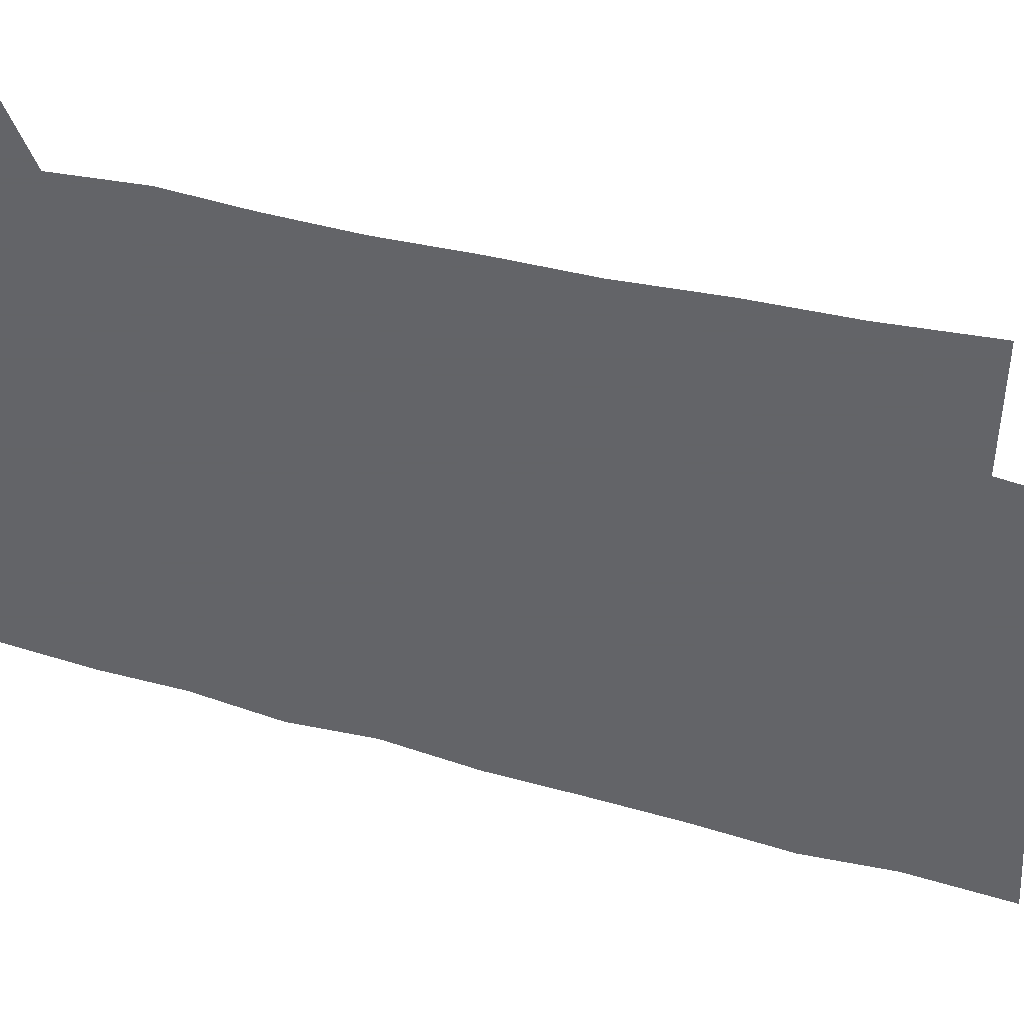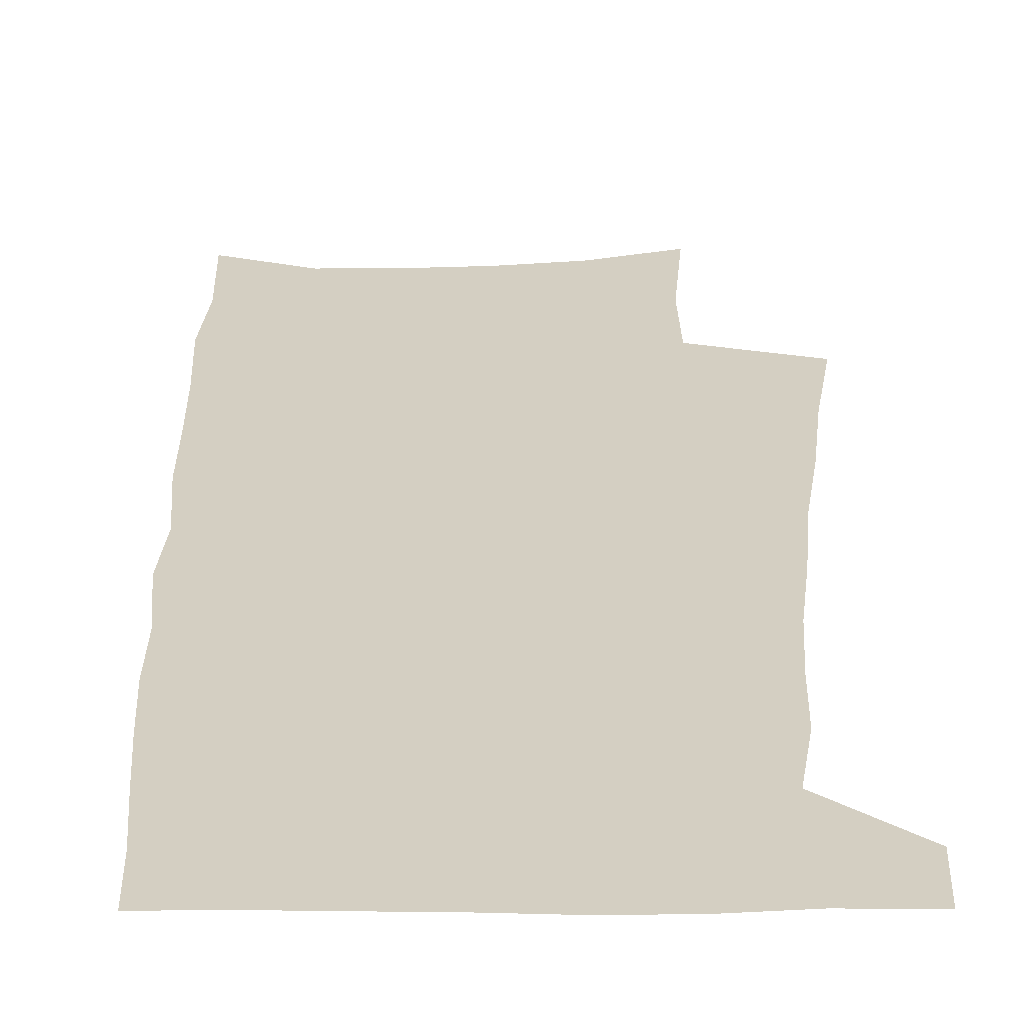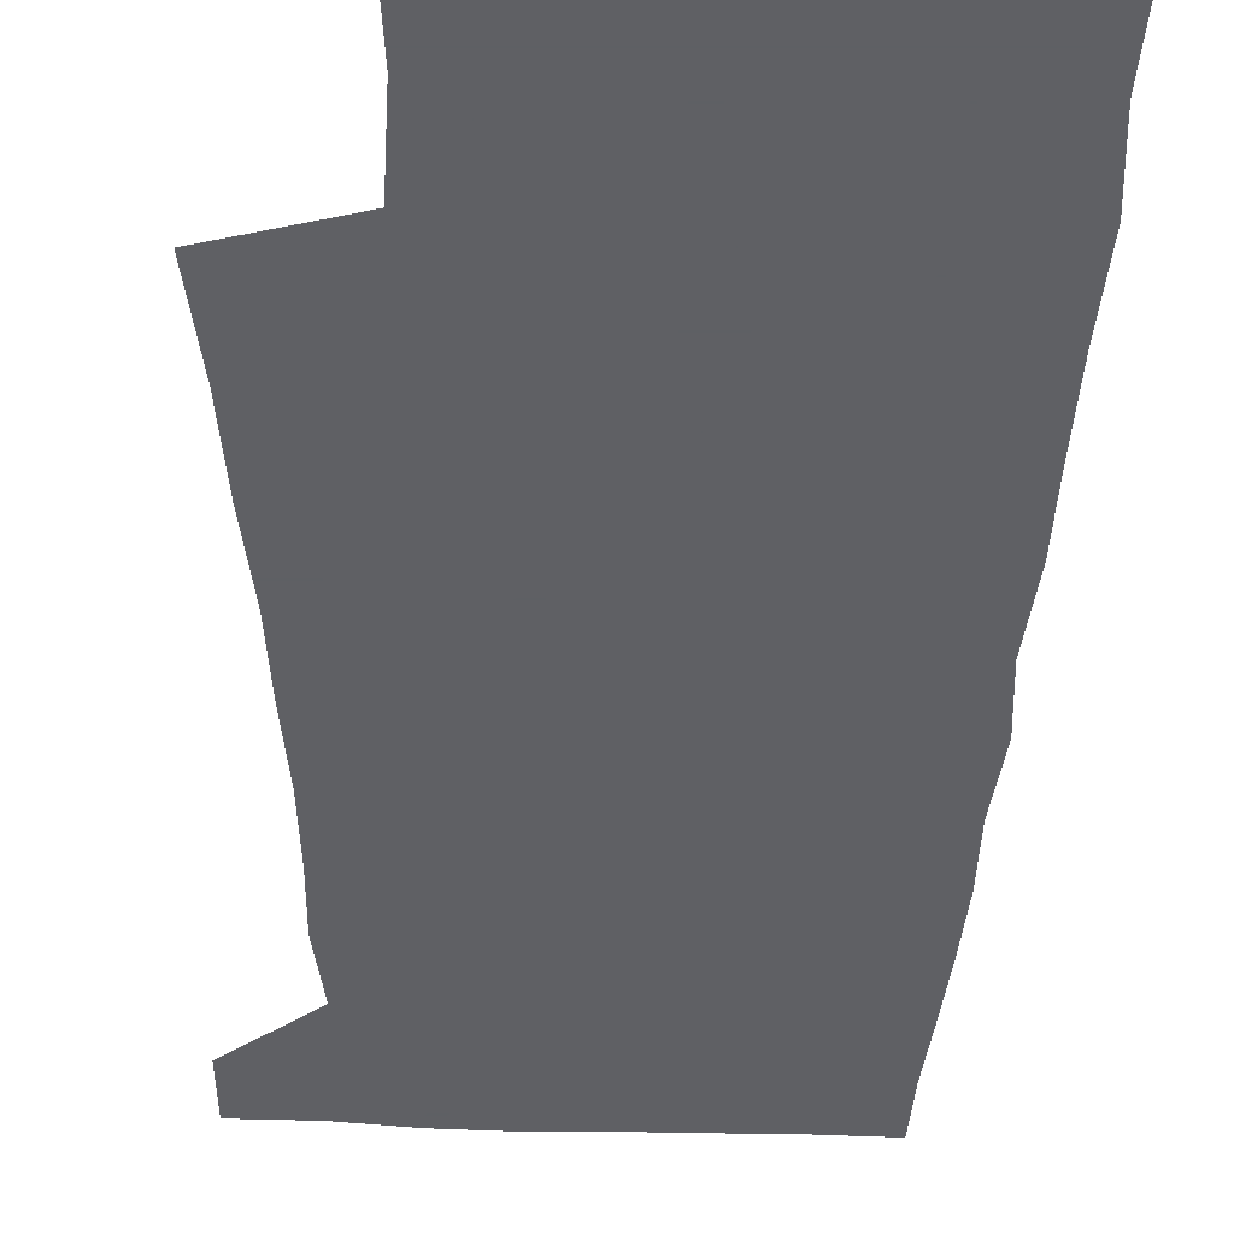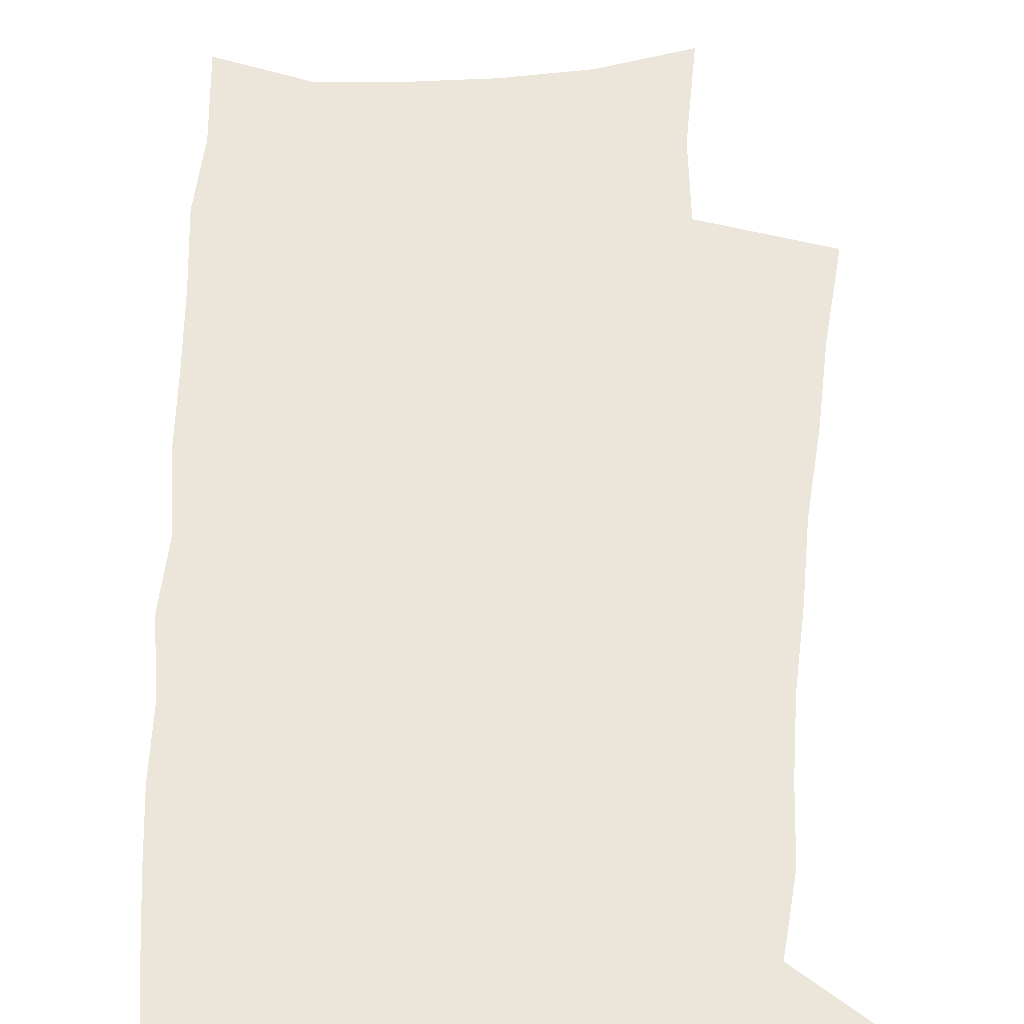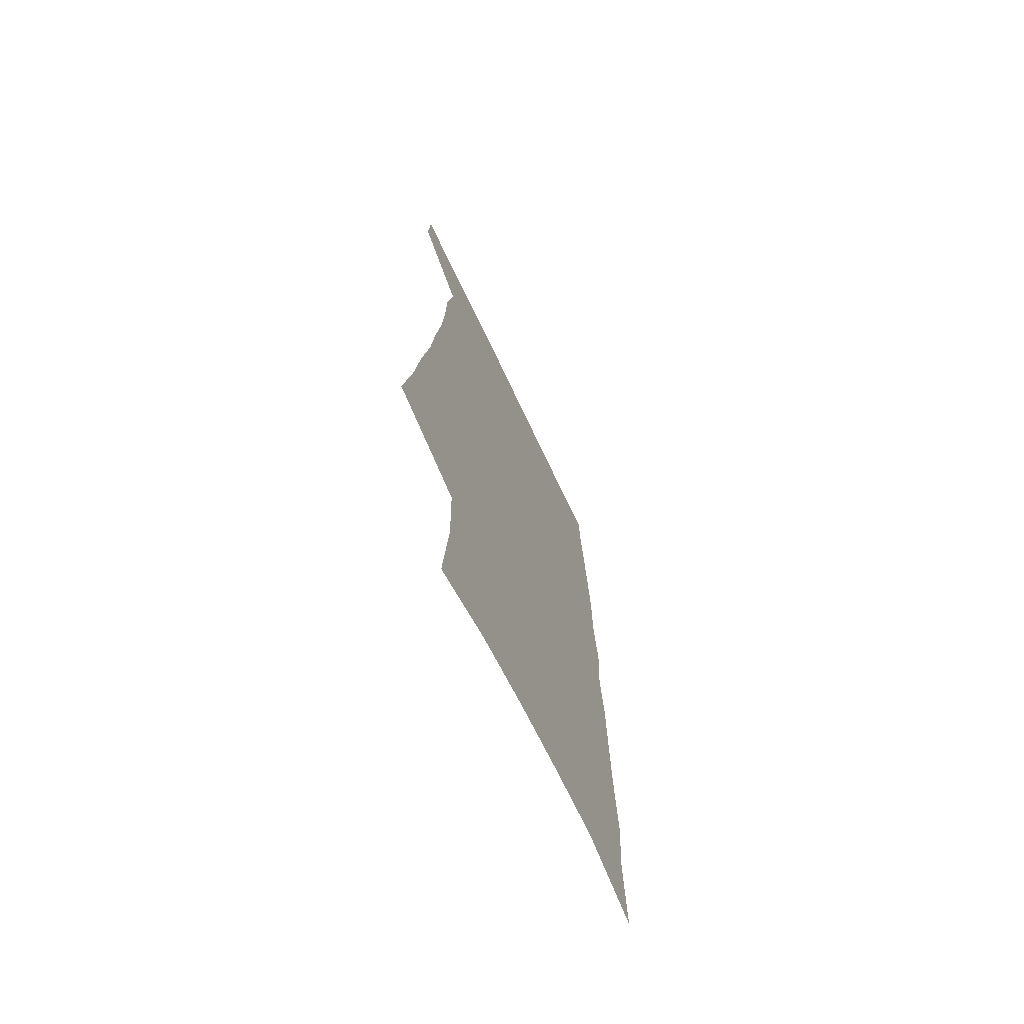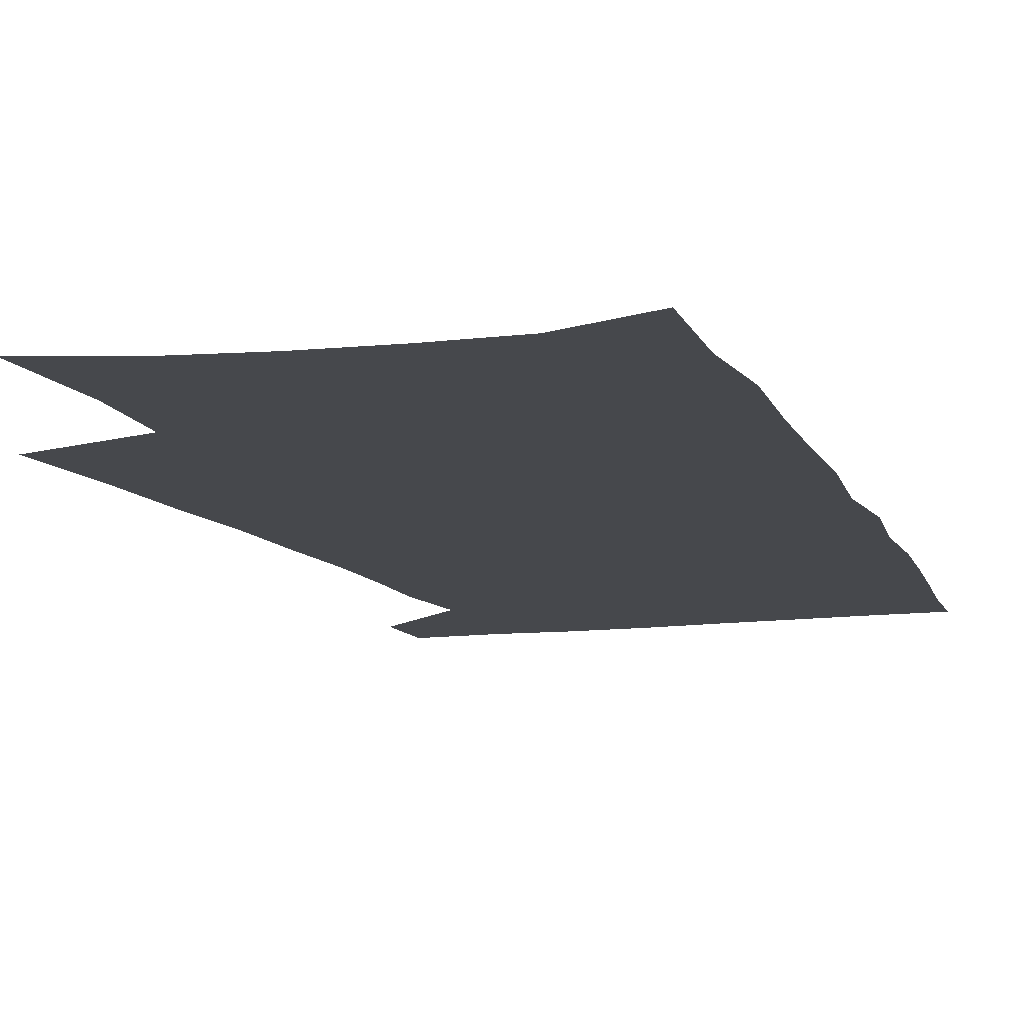
<metadata>
{"format":"obj","ext":"obj","renderer":"f3d","projection":"perspective","resolution":1024,"background":"white","views":[{"elev":-51.3,"azim":-108.0,"up":"+Z"},{"elev":25.8,"azim":-179.7,"up":"+Z"},{"elev":-43.2,"azim":-2.2,"up":"+Z"},{"elev":47.4,"azim":-179.1,"up":"+Z"},{"elev":-70.9,"azim":-64.7,"up":"+Y"},{"elev":-11.4,"azim":17.9,"up":"+Z"}]}
</metadata>
<code>
v 491.7 531.2 0
v 492.9 557.2 0
v 494.8 245.7 0
v 500.8 285.5 0
v 504.6 321.2 0
v 509.6 356.8 0
v 512.3 388.8 0
v 515.8 420.1 0
v 517.6 449.2 0
v 518.3 476.9 0
v 522.7 505.3 0
v 521.1 531.5 0
v 521.3 557.2 0
v 536.3 150.8 0
v 540 197.3 0
v 539 233 0
v 543.4 272.1 0
v 545.4 306.2 0
v 544.8 336.8 0
v 547.2 369.1 0
v 548.4 398.6 0
v 548.7 426.5 0
v 549.4 454 0
v 550.6 480.9 0
v 550.9 506.5 0
v 551.1 531.5 0
v 547.5 559.6 0
v 568.8 161.9 0
v 572.9 211.5 0
v 573.7 247.3 0
v 574.6 281.3 0
v 574.3 312 0
v 575.3 344.1 0
v 576.4 375.1 0
v 575.8 401.8 0
v 576 429.3 0
v 577 456.9 0
v 577.1 482.3 0
v 577.2 507.2 0
v 577.3 531.5 0
v 574.1 560.1 0
v 599.4 166.9 0
v 601.1 213.4 0
v 601.9 251.8 0
v 602.1 284.4 0
v 602.1 315.9 0
v 601.9 345.5 0
v 602.2 375.6 0
v 602.6 404.8 0
v 602.4 431.3 0
v 602.5 458.2 0
v 602.4 483.2 0
v 602.6 508.1 0
v 602 532.8 0
v 601.1 559.2 0
v 629.2 169.2 0
v 629.1 214.9 0
v 629.2 250.1 0
v 629.7 281.5 0
v 628.8 316.5 0
v 628.4 347.2 0
v 628.1 376.7 0
v 628 404.7 0
v 627.9 431.3 0
v 627.5 458 0
v 627.2 483.6 0
v 627 508.4 0
v 627 532.7 0
v 627 558.9 0
v 658.9 169.7 0
v 657.7 210.4 0
v 657.8 244.9 0
v 658 277.8 0
v 657 311.5 0
v 656.1 343.2 0
v 655.2 373.6 0
v 654.9 402.1 0
v 654.1 430.1 0
v 653.5 456.8 0
v 653.4 482.6 0
v 652.8 508.1 0
v 652.5 533.2 0
v 652.8 558.5 0
v 691.9 157.5 0
v 690.3 198.3 0
v 692.7 231.1 0
v 690.7 267.5 0
v 689.8 301.3 0
v 689.4 333.3 0
v 686.5 366.5 0
v 688.5 394.7 0
v 685.4 425 0
v 685.6 452.5 0
v 683.9 480.1 0
v 681.8 507 0
v 679.5 533.4 0
v 678.4 558.9 0
v 691 601 0
f 11 12 1
f 1 12 2
f 12 13 2
f 16 17 3
f 3 17 4
f 17 18 4
f 4 18 5
f 18 19 5
f 5 19 6
f 19 20 6
f 6 20 7
f 20 21 7
f 7 21 8
f 21 22 8
f 8 22 9
f 22 23 9
f 9 23 10
f 23 24 10
f 10 24 11
f 24 25 11
f 11 25 12
f 25 26 12
f 12 26 13
f 26 27 13
f 14 28 15
f 28 29 15
f 15 29 16
f 29 30 16
f 16 30 17
f 30 31 17
f 17 31 18
f 31 32 18
f 18 32 19
f 32 33 19
f 19 33 20
f 33 34 20
f 20 34 21
f 34 35 21
f 21 35 22
f 35 36 22
f 22 36 23
f 36 37 23
f 23 37 24
f 37 38 24
f 24 38 25
f 38 39 25
f 25 39 26
f 39 40 26
f 26 40 27
f 40 41 27
f 28 42 29
f 42 43 29
f 29 43 30
f 43 44 30
f 30 44 31
f 44 45 31
f 31 45 32
f 45 46 32
f 32 46 33
f 46 47 33
f 33 47 34
f 47 48 34
f 34 48 35
f 48 49 35
f 35 49 36
f 49 50 36
f 36 50 37
f 50 51 37
f 37 51 38
f 51 52 38
f 38 52 39
f 52 53 39
f 39 53 40
f 53 54 40
f 40 54 41
f 54 55 41
f 42 56 43
f 56 57 43
f 43 57 44
f 57 58 44
f 44 58 45
f 58 59 45
f 45 59 46
f 59 60 46
f 46 60 47
f 60 61 47
f 47 61 48
f 61 62 48
f 48 62 49
f 62 63 49
f 49 63 50
f 63 64 50
f 50 64 51
f 64 65 51
f 51 65 52
f 65 66 52
f 52 66 53
f 66 67 53
f 53 67 54
f 67 68 54
f 54 68 55
f 68 69 55
f 56 70 57
f 70 71 57
f 57 71 58
f 71 72 58
f 58 72 59
f 72 73 59
f 59 73 60
f 73 74 60
f 60 74 61
f 74 75 61
f 61 75 62
f 75 76 62
f 62 76 63
f 76 77 63
f 63 77 64
f 77 78 64
f 64 78 65
f 78 79 65
f 65 79 66
f 79 80 66
f 66 80 67
f 80 81 67
f 67 81 68
f 81 82 68
f 68 82 69
f 82 83 69
f 70 84 71
f 84 85 71
f 71 85 72
f 85 86 72
f 72 86 73
f 86 87 73
f 73 87 74
f 87 88 74
f 74 88 75
f 88 89 75
f 75 89 76
f 89 90 76
f 76 90 77
f 90 91 77
f 77 91 78
f 91 92 78
f 78 92 79
f 92 93 79
f 79 93 80
f 93 94 80
f 80 94 81
f 94 95 81
f 81 95 82
f 95 96 82
f 82 96 83
f 96 97 83

</code>
